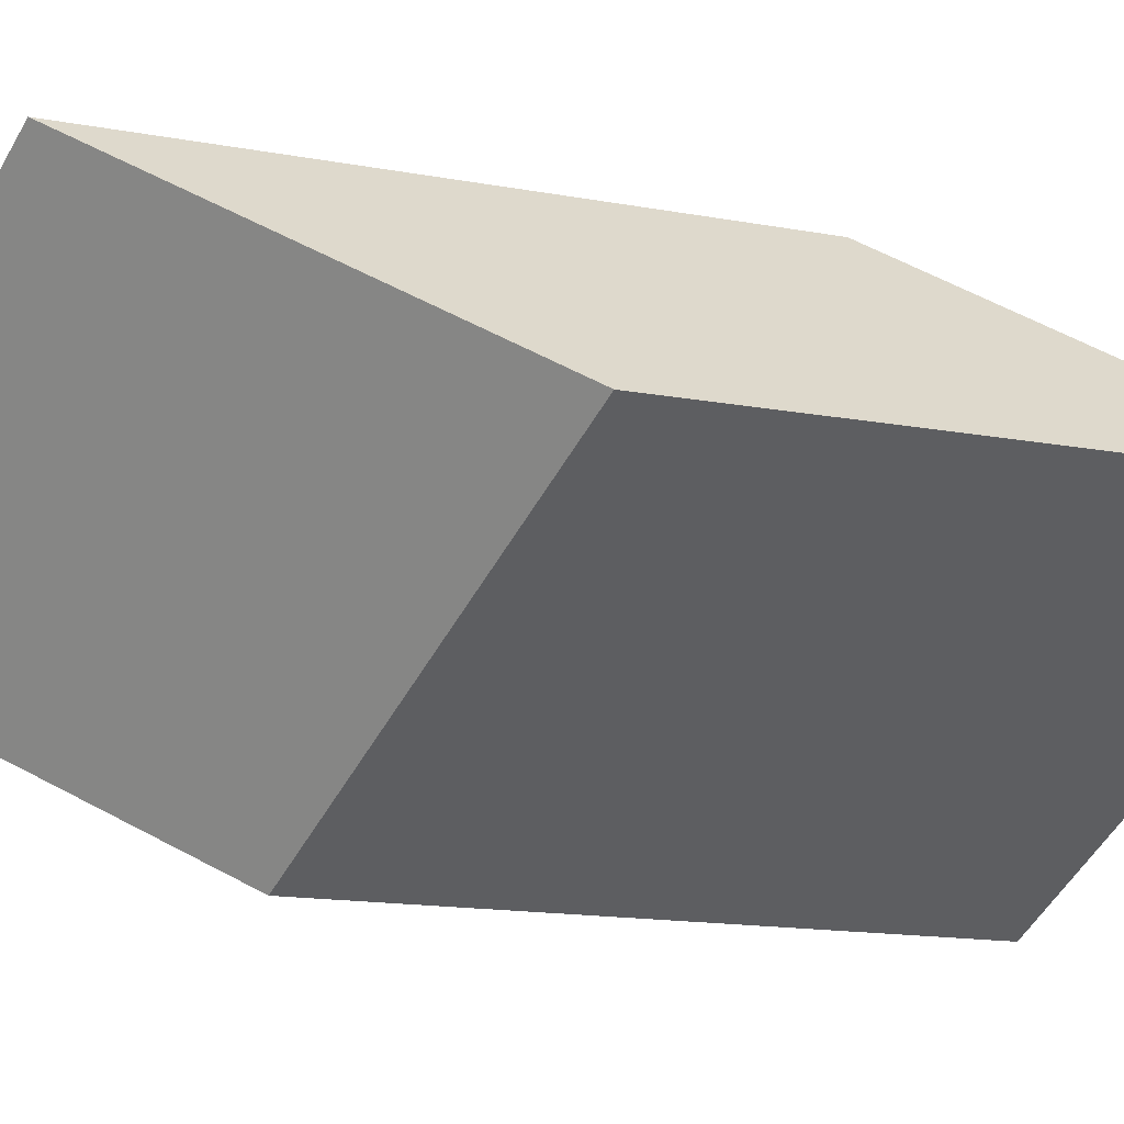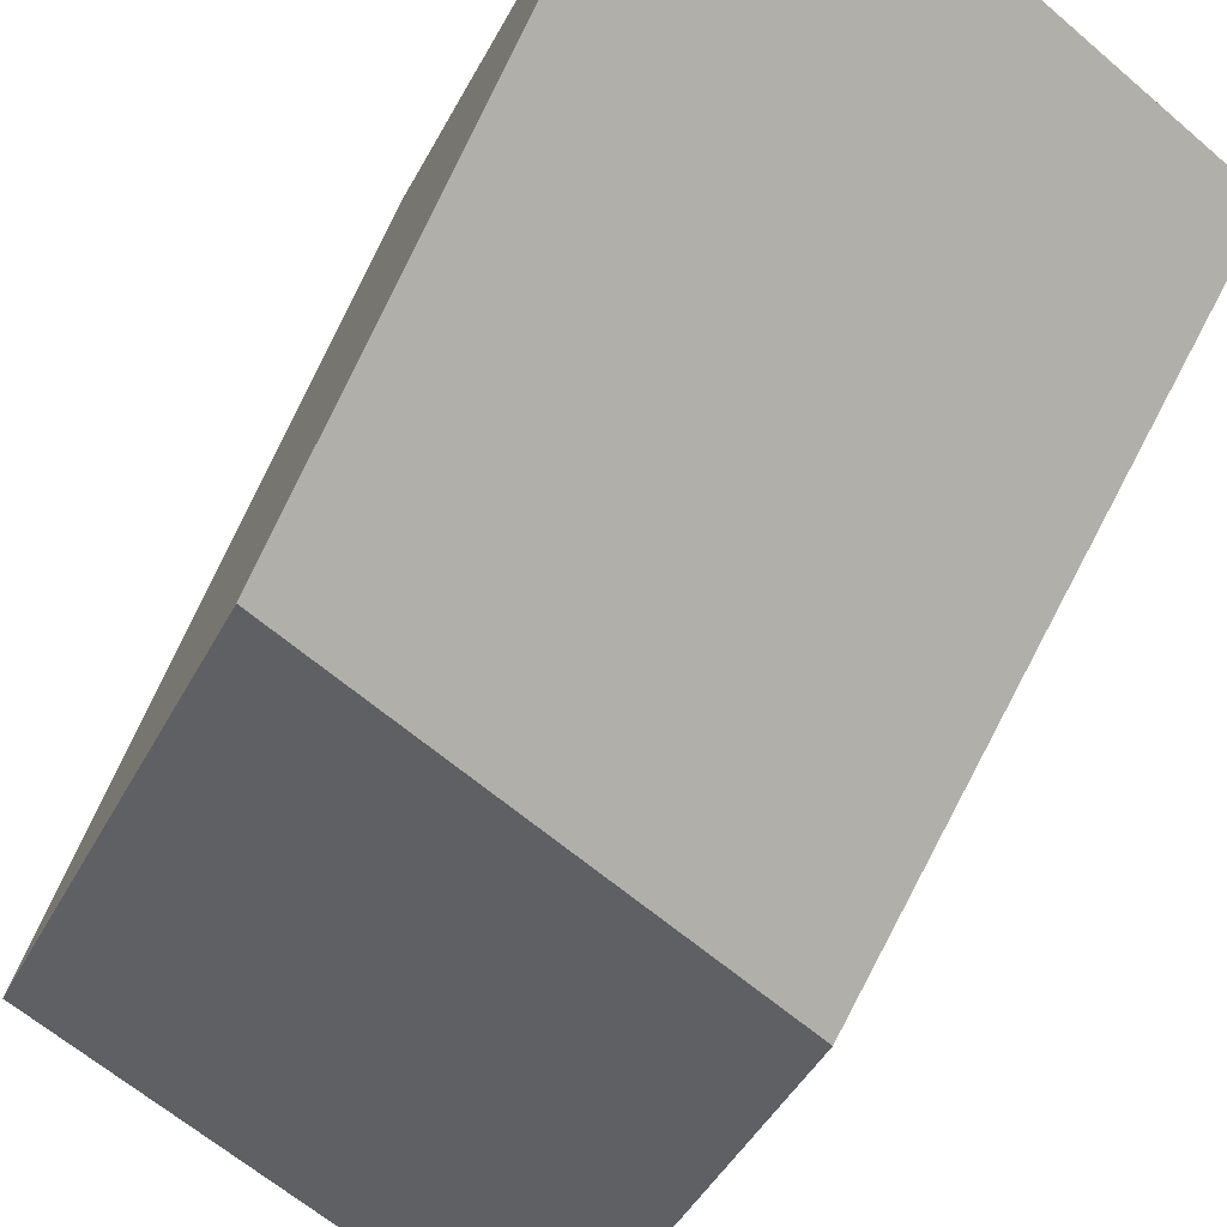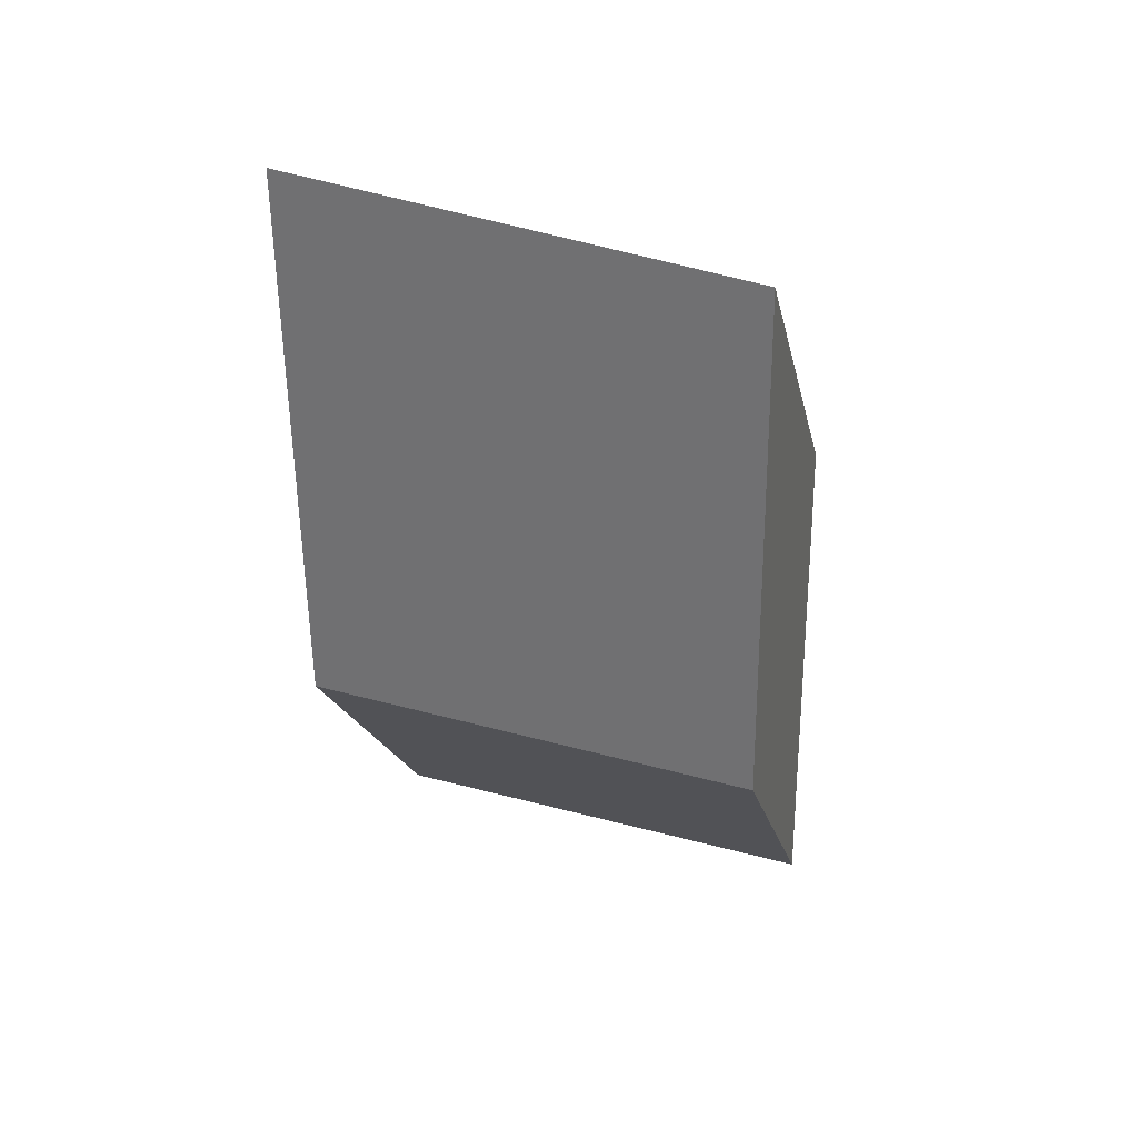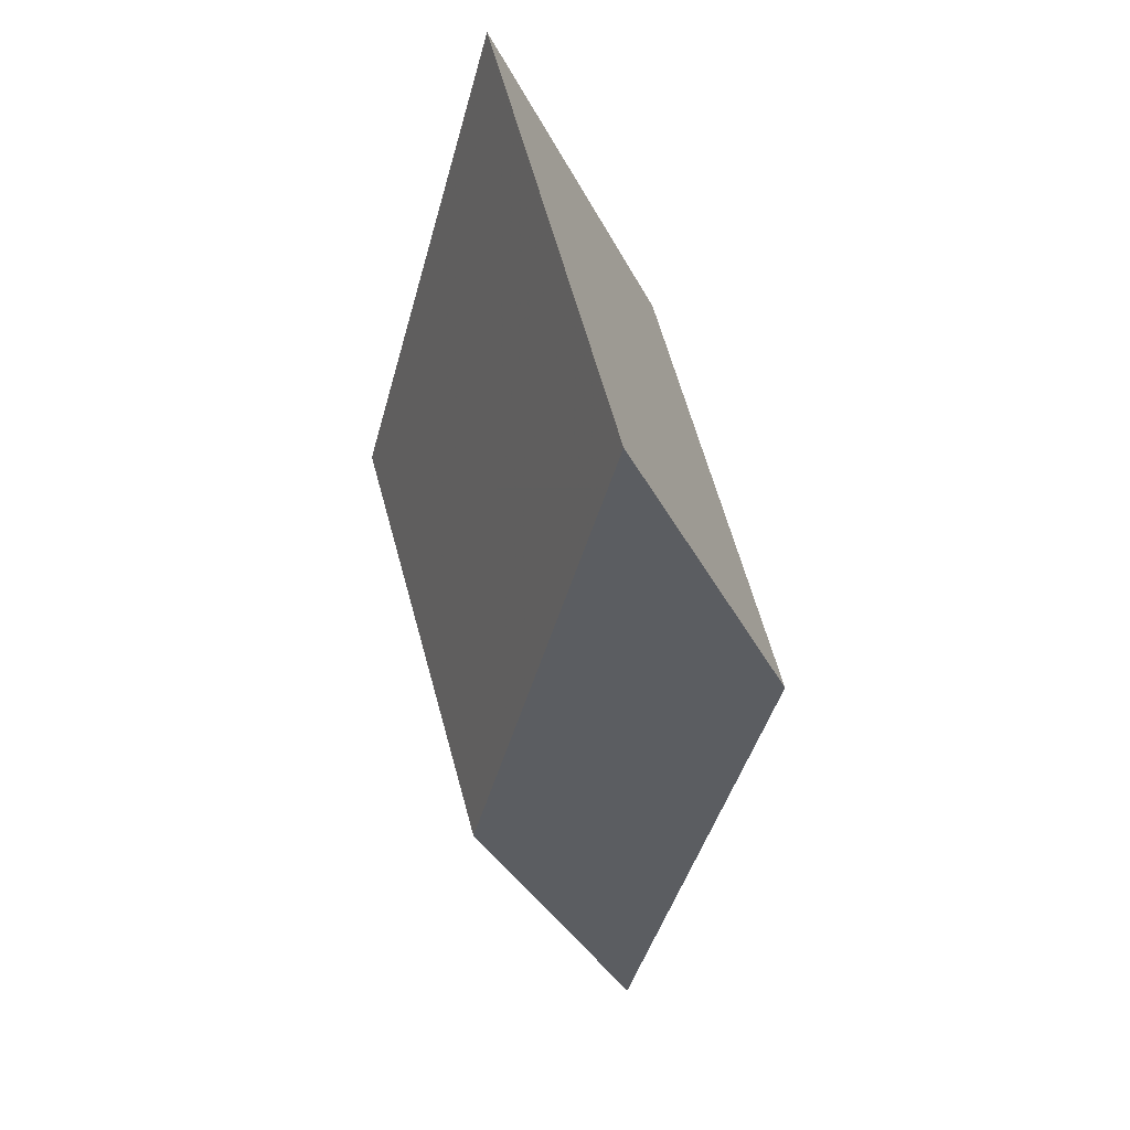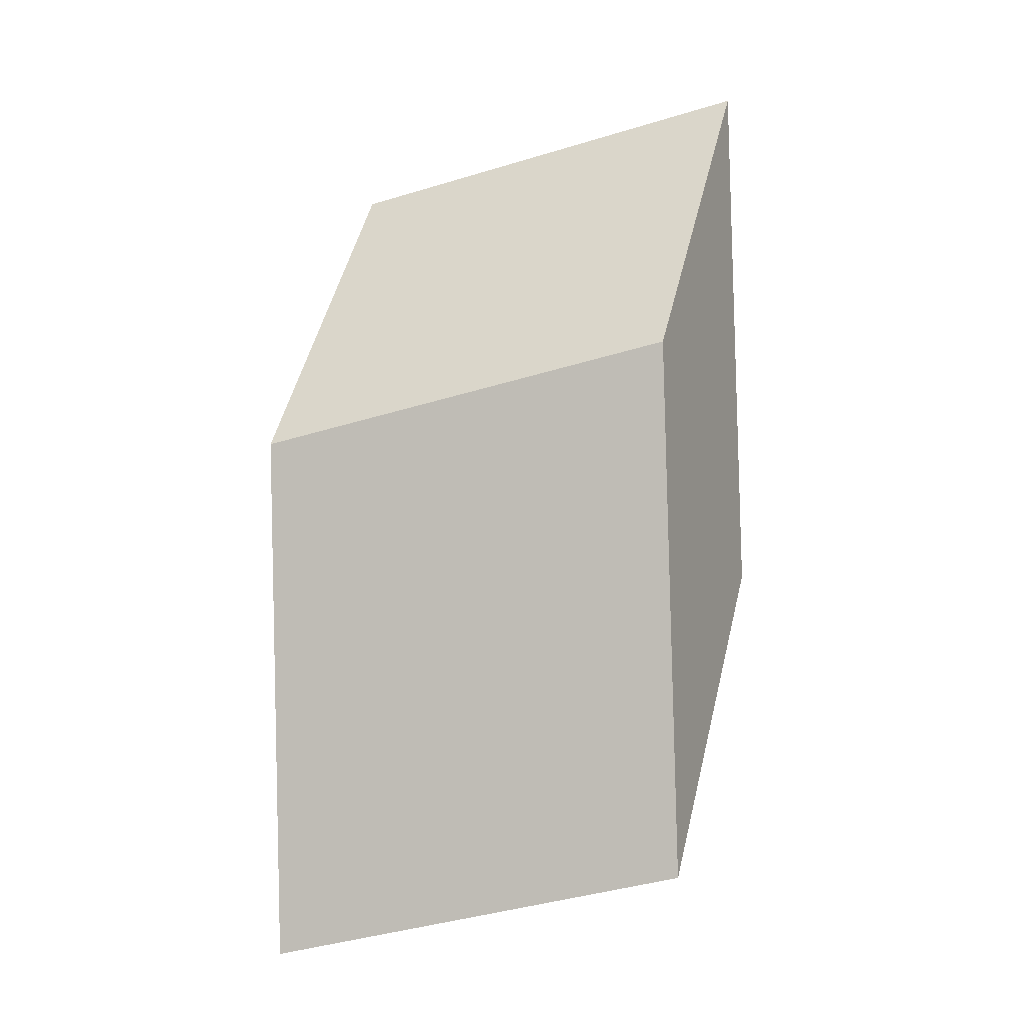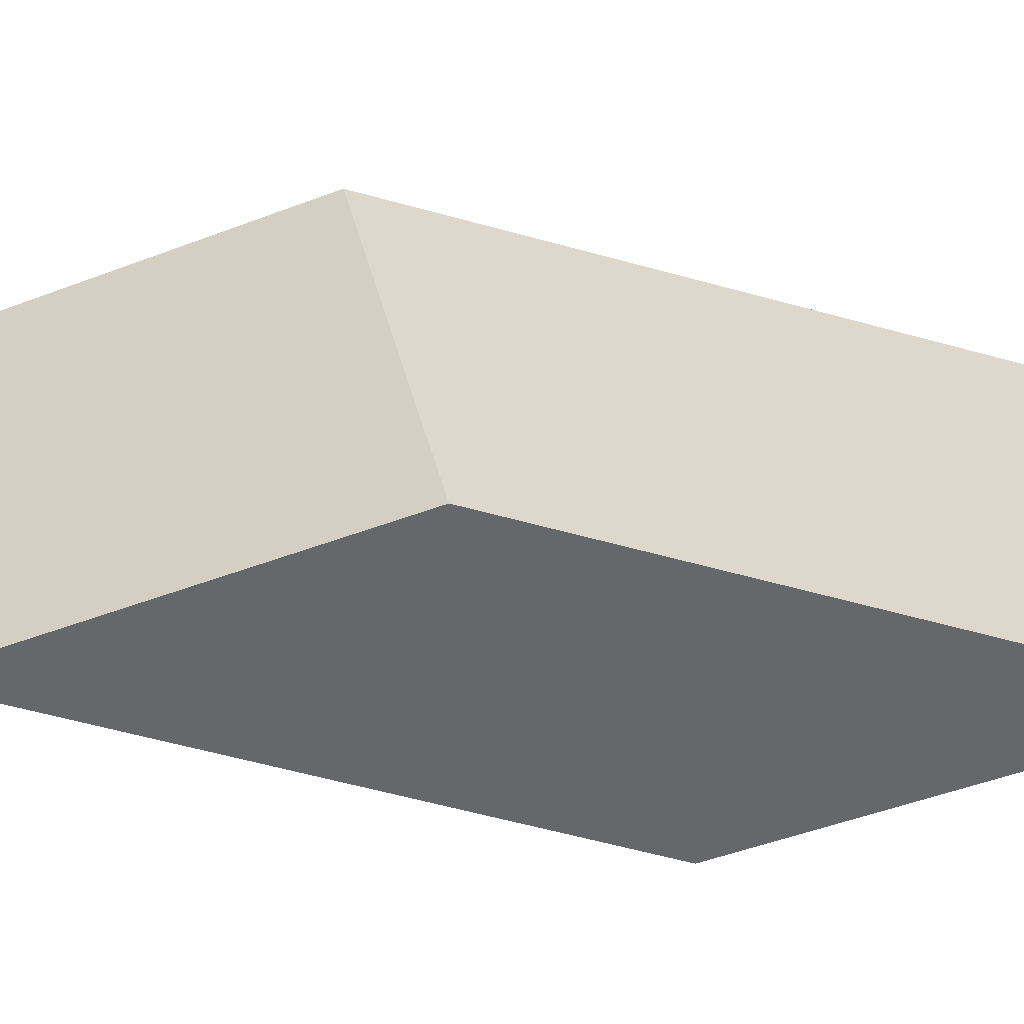
<metadata>
{"format":"obj","ext":"obj","renderer":"f3d","projection":"perspective","resolution":1024,"background":"white","views":[{"elev":-59.6,"azim":-111.7,"up":"+Y"},{"elev":-68.7,"azim":-33.4,"up":"+Y"},{"elev":50.3,"azim":16.0,"up":"+Z"},{"elev":55.3,"azim":79.6,"up":"+Z"},{"elev":-19.3,"azim":-156.7,"up":"+Z"},{"elev":37.7,"azim":86.6,"up":"+Y"}]}
</metadata>
<code>
o Cube
v -0.6958 -0.5669 -0.1709
v -0.5831 -0.05156 -1.362
v 0.8593 0.07599 -1.56
v 0.7465 -0.4394 -0.3684
v -0.8593 -0.07599 1.56
v -0.7465 0.4394 0.3684
v 0.6958 0.5669 0.1709
v 0.5831 0.05156 1.362
f 2 1 5 6
f 6 7 3 2
f 7 8 4 3
f 1 4 8 5
f 1 2 3 4
f 8 7 6 5

</code>
